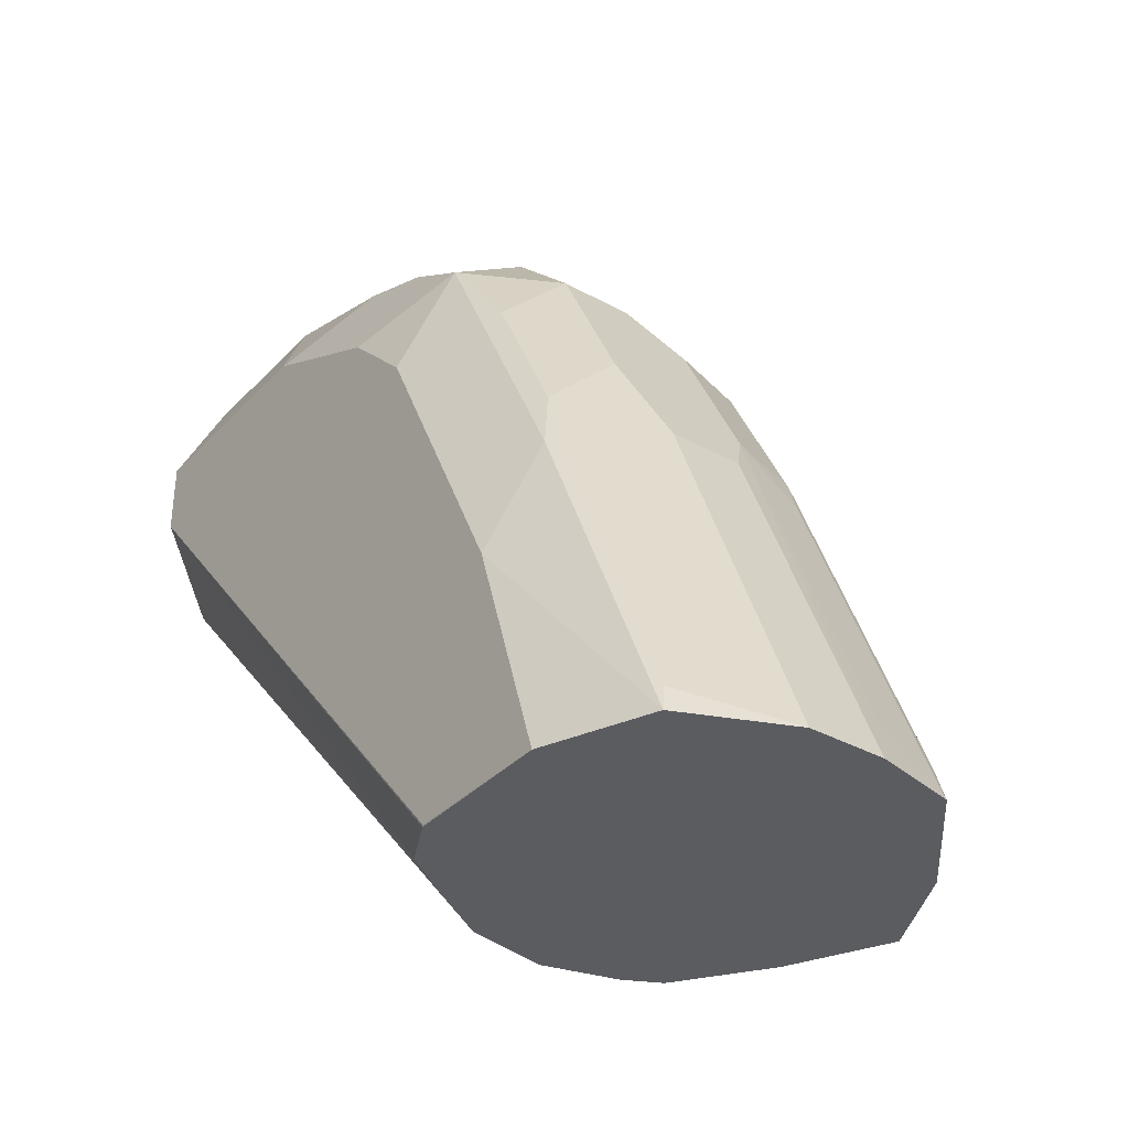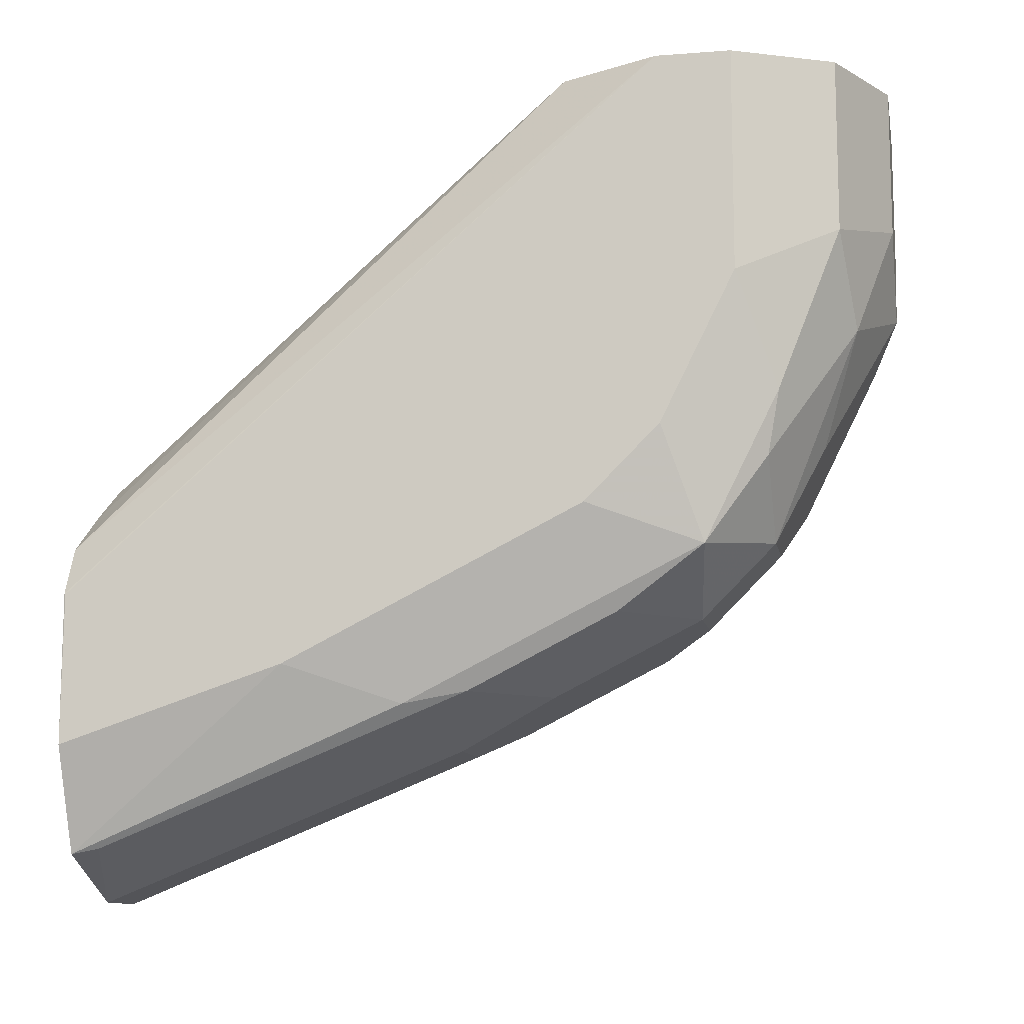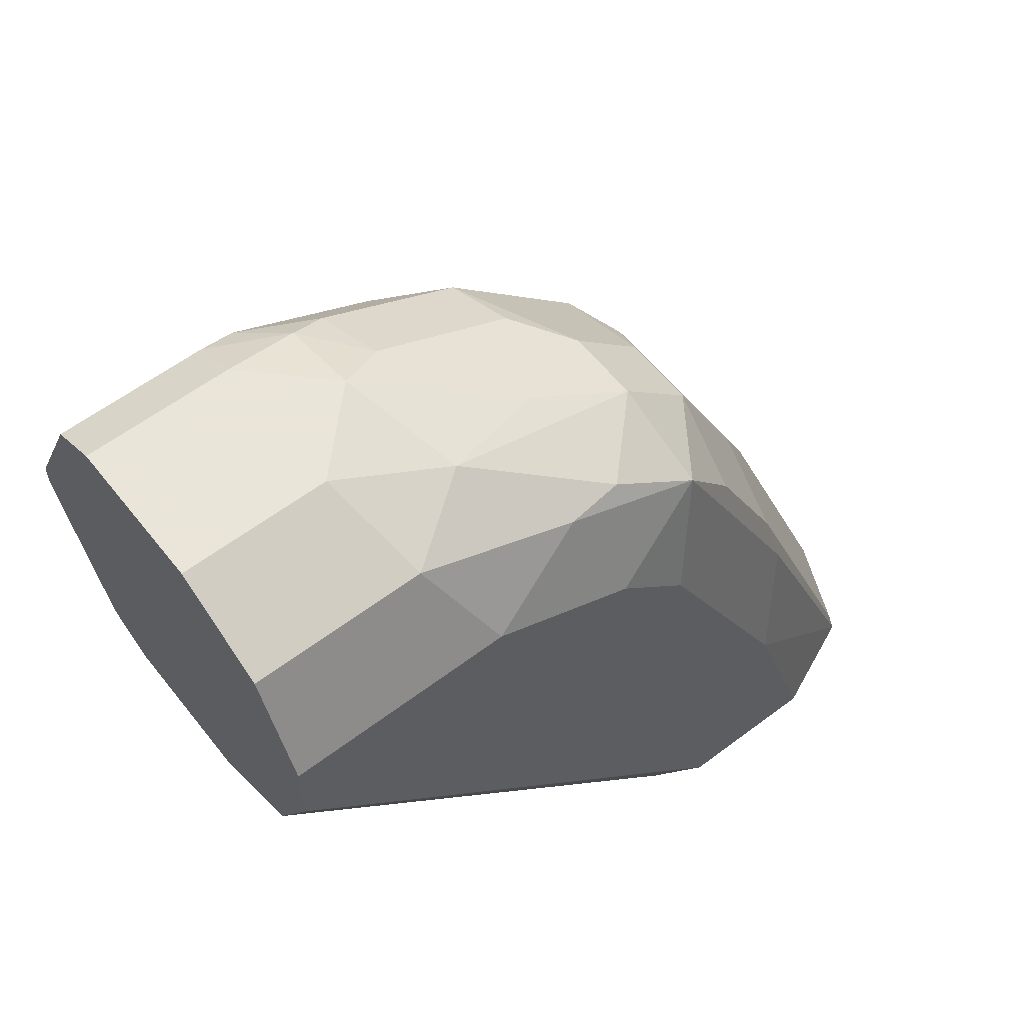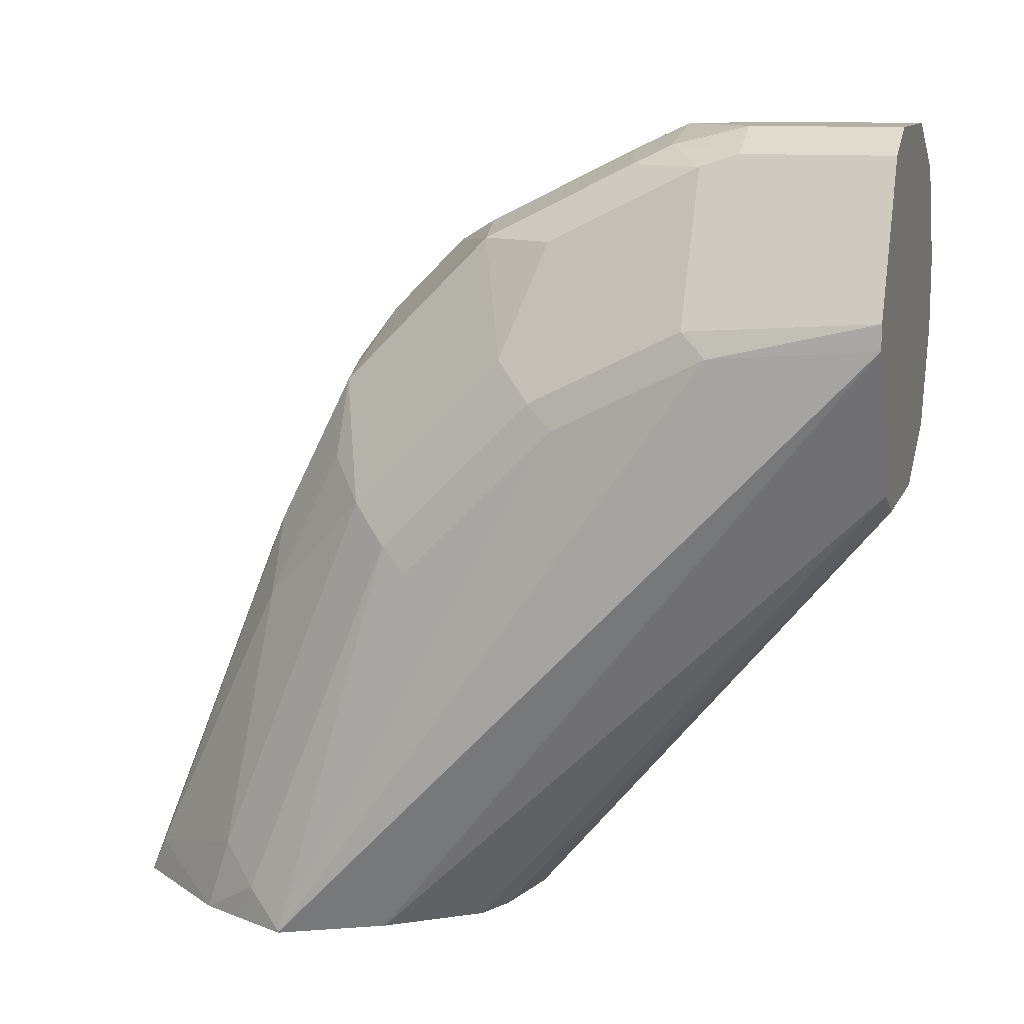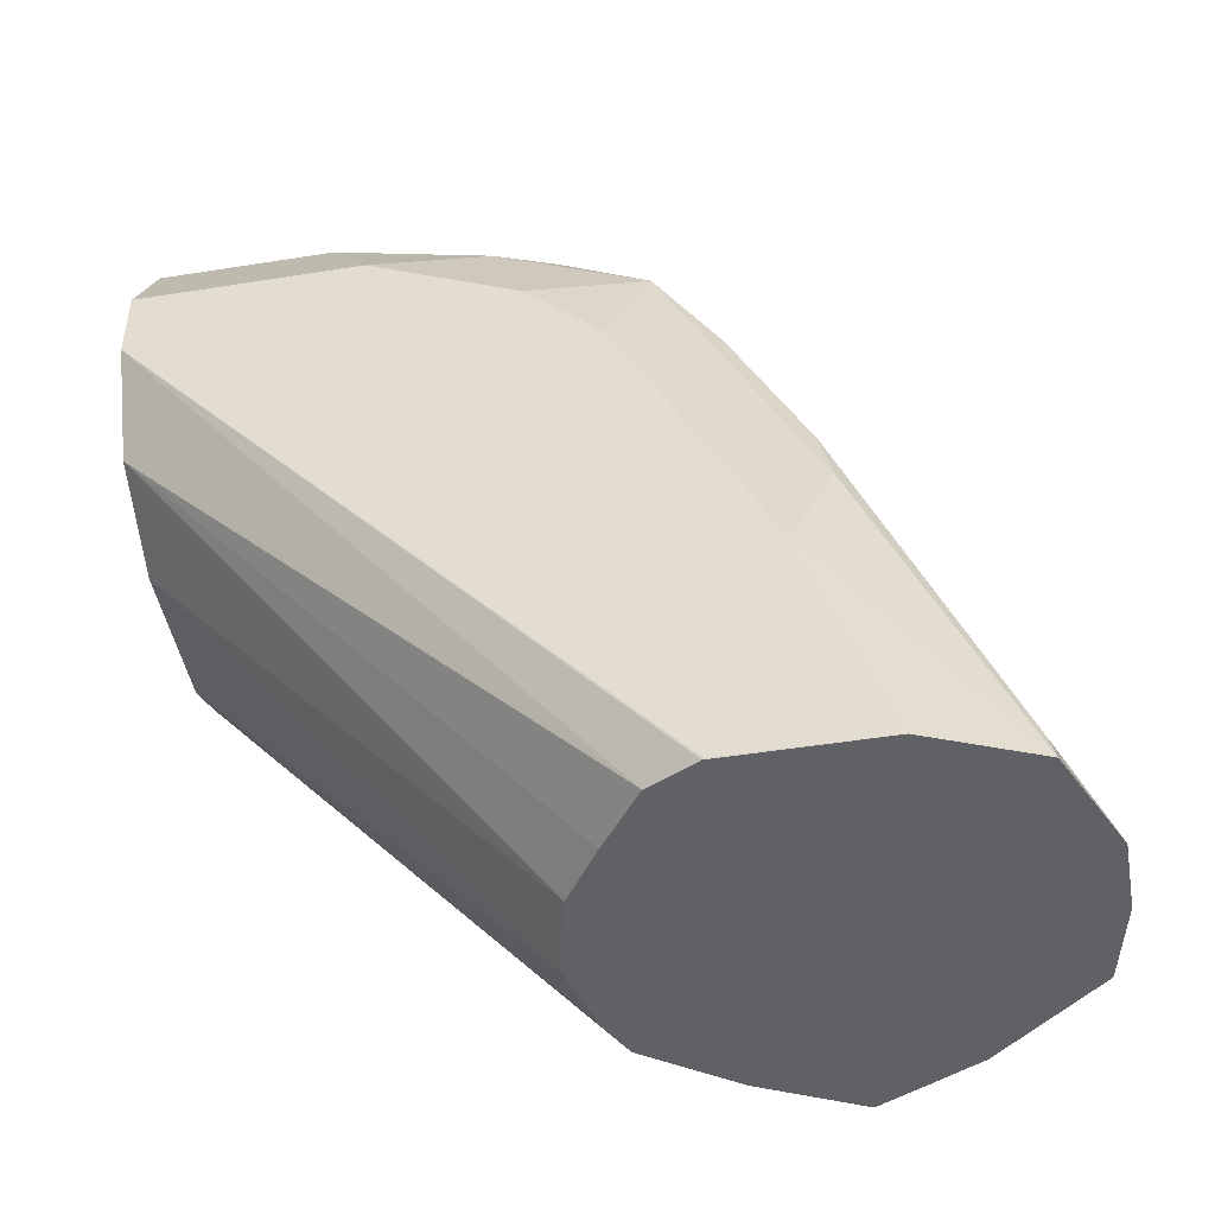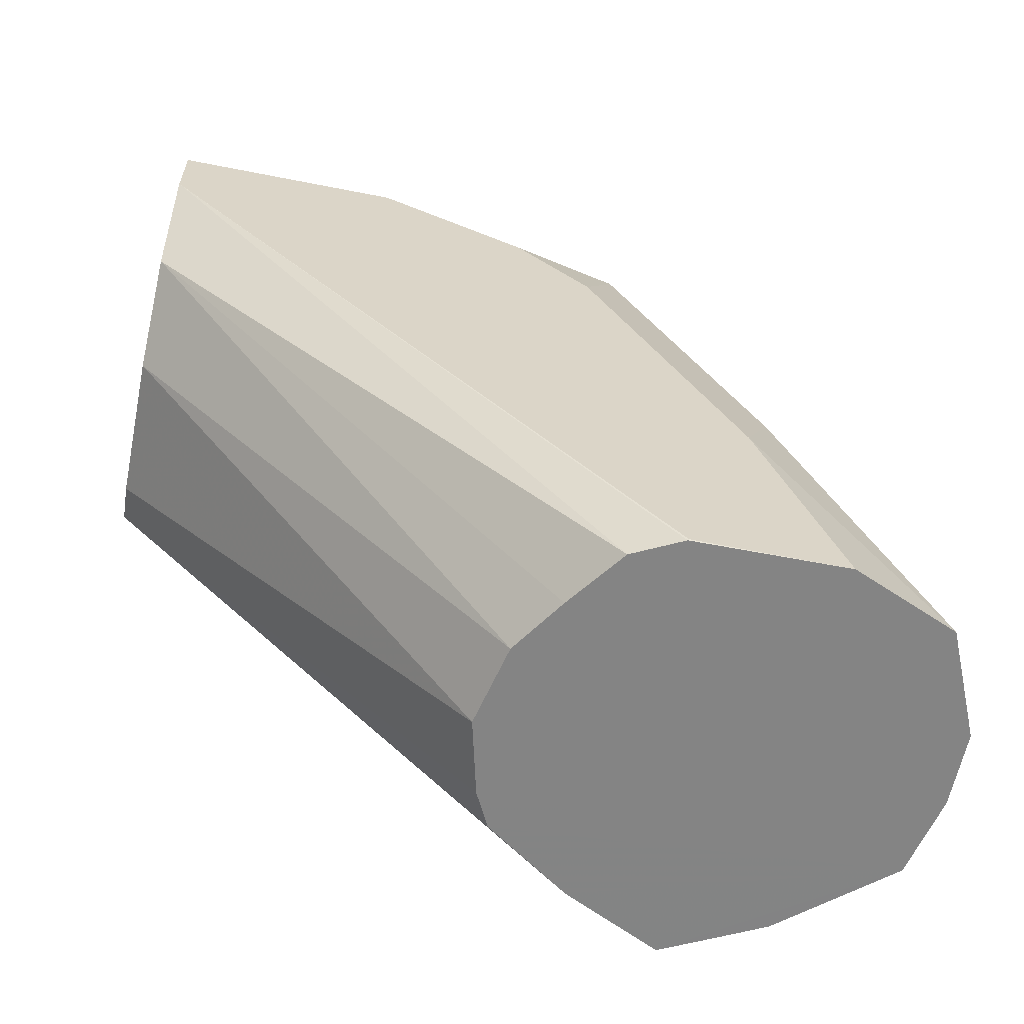
<metadata>
{"format":"obj","ext":"obj","renderer":"f3d","projection":"perspective","resolution":1024,"background":"white","views":[{"elev":-34.9,"azim":143.5,"up":"+Y"},{"elev":-11.1,"azim":100.8,"up":"+Z"},{"elev":58.6,"azim":52.0,"up":"+Y"},{"elev":11.4,"azim":-73.7,"up":"+Y"},{"elev":-46.3,"azim":100.3,"up":"+Y"},{"elev":-61.3,"azim":78.6,"up":"+Y"}]}
</metadata>
<code>
v -0.04856 0.6799 0.6151
v -0.05935 0.6044 0.6151
v 0.01619 0.6313 0.6151
v 0.005388 0.6097 0.6151
v 0.01084 0.5016 0.5125
v 0.01605 0.5016 0.5021
v 0.006524 0.5016 0.4467
v -0.001962 0.5016 0.5219
v -0.0141 0.5016 0.53
v -0.01619 0.599 0.6151
v -0.03225 0.5016 0.5341
v -0.04857 0.599 0.6151
v -0.04882 0.5016 0.53
v -0.05666 0.5016 0.5261
v -0.05071 0.5016 0.4411
v -0.01606 0.5016 0.4369
v -0.03264 0.5016 0.4369
v -0.01619 0.5828 0.4695
v -0.01079 0.6044 0.4803
v -0.01079 0.6367 0.4964
v 0.005388 0.5882 0.4803
v 0.005388 0.6205 0.4964
v 0.008088 0.6394 0.5099
v -0.01079 0.6529 0.5126
v -0.02699 0.6529 0.5126
v -0.02699 0.6367 0.4964
v -0.02159 0.6259 0.491
v -0.03777 0.5936 0.4749
v -0.03238 0.5828 0.4695
v -0.03777 0.5126 0.4425
v -0.0504 0.5016 0.4409
v -0.05058 0.5828 0.4735
v -0.05261 0.5909 0.4776
v -0.05261 0.5099 0.4452
v -0.0607 0.5747 0.4776
v -0.05261 0.6232 0.4937
v -0.03777 0.6259 0.491
v -0.05261 0.6556 0.5261
v -0.07082 0.599 0.5018
v -0.0607 0.607 0.4937
v -0.07082 0.518 0.4695
v -0.07689 0.5099 0.4776
v -0.07689 0.5909 0.5099
v -0.07689 0.6232 0.5423
v -0.07082 0.6313 0.5342
v -0.0607 0.6556 0.5423
v -0.0607 0.6718 0.5747
v -0.05261 0.6718 0.5585
v -0.03777 0.6583 0.5234
v -0.03238 0.6799 0.5666
v -0.03777 0.6745 0.5558
v -0.05058 0.6758 0.5666
v -0.04856 0.6799 0.5828
v -0.05935 0.6745 0.5828
v -0.05935 0.6745 0.6151
v -0.07554 0.6421 0.6151
v -0.01619 0.6799 0.5828
v -0.008104 0.6718 0.5585
v 0.005388 0.6691 0.5774
v 0.005388 0.6691 0.6151
v -0.01619 0.6799 0.6151
v 0.01619 0.6475 0.6151
v 0.01619 0.6475 0.5666
v 0.008088 0.6556 0.5423
v 0.01619 0.6313 0.5342
v 0.01619 0.5504 0.4857
v 0.01619 0.6151 0.518
v 0.008088 0.5747 0.4776
v 0.005396 0.5072 0.4479
v 0.01619 0.5016 0.4695
v 0.01619 0.5018 0.5018
v 0.005388 0.6529 0.5288
v -0.01619 0.6637 0.5342
v -0.07554 0.6367 0.6151
v -0.07014 0.5016 0.5072
v -0.08088 0.5016 0.4856
v -0.08094 0.5018 0.4857
v -0.07824 0.634 0.5801
v -0.07689 0.6394 0.5747
v -0.07824 0.6178 0.5477
v -0.07824 0.5855 0.5153
v -0.07553 0.5016 0.4748
v -0.0701 0.5016 0.464
f 68 7 69
f 67 23 65
f 68 23 67
f 22 23 68
f 22 68 21
f 68 69 21
f 68 66 7
f 71 3 6
f 70 7 66
f 70 6 7
f 70 71 6
f 70 66 71
f 71 66 3
f 69 7 16
f 67 65 66
f 68 67 66
f 66 65 3
f 53 55 1
f 63 62 65
f 69 16 21
f 55 56 1
f 53 1 50
f 57 50 1
f 57 58 50
f 57 59 58
f 57 60 59
f 61 60 57
f 61 1 60
f 61 57 1
f 60 1 3
f 62 60 3
f 62 59 60
f 63 59 62
f 63 64 59
f 63 23 64
f 63 65 23
f 62 3 65
f 19 21 16
f 75 76 15
f 72 59 64
f 81 43 77
f 42 77 43
f 42 82 77
f 83 82 42
f 83 15 82
f 83 34 15
f 83 41 34
f 83 42 41
f 35 34 41
f 31 15 34
f 31 17 15
f 76 82 15
f 76 77 82
f 55 47 56
f 75 15 14
f 75 14 2
f 44 79 47
f 44 43 81
f 72 64 23
f 80 44 81
f 80 77 78
f 72 58 59
f 24 58 72
f 24 73 58
f 24 50 73
f 24 25 50
f 58 73 50
f 24 72 23
f 56 2 1
f 74 2 56
f 74 75 2
f 74 76 75
f 74 77 76
f 74 78 77
f 74 56 78
f 78 56 79
f 44 78 79
f 80 78 44
f 80 81 77
f 52 48 47
f 33 31 34
f 54 47 55
f 15 16 7
f 17 16 15
f 18 16 17
f 18 19 16
f 20 19 18
f 20 21 19
f 20 22 21
f 15 7 11
f 20 23 22
f 20 25 24
f 20 26 25
f 20 27 26
f 20 18 27
f 18 28 27
f 29 28 18
f 29 17 28
f 20 24 23
f 13 15 11
f 13 14 15
f 13 2 14
f 47 79 56
f 2 3 1
f 4 3 2
f 5 3 4
f 5 6 3
f 5 7 6
f 8 7 5
f 8 9 7
f 8 4 9
f 8 5 4
f 10 9 4
f 10 11 9
f 12 11 10
f 12 13 11
f 12 2 13
f 12 10 2
f 10 4 2
f 29 18 17
f 54 52 47
f 17 30 28
f 31 28 30
f 45 38 39
f 45 46 38
f 45 44 46
f 46 44 47
f 46 47 48
f 46 48 38
f 49 38 48
f 45 39 44
f 49 25 38
f 49 51 50
f 49 48 51
f 52 51 48
f 52 50 51
f 52 53 50
f 54 53 52
f 54 55 53
f 49 50 25
f 44 39 43
f 39 42 43
f 39 41 42
f 32 28 31
f 32 33 28
f 32 31 33
f 33 34 35
f 33 35 36
f 33 36 28
f 37 28 36
f 37 27 28
f 37 26 27
f 37 36 26
f 36 25 26
f 36 38 25
f 36 39 38
f 40 39 36
f 40 35 39
f 40 36 35
f 39 35 41
f 31 30 17
f 11 7 9

</code>
